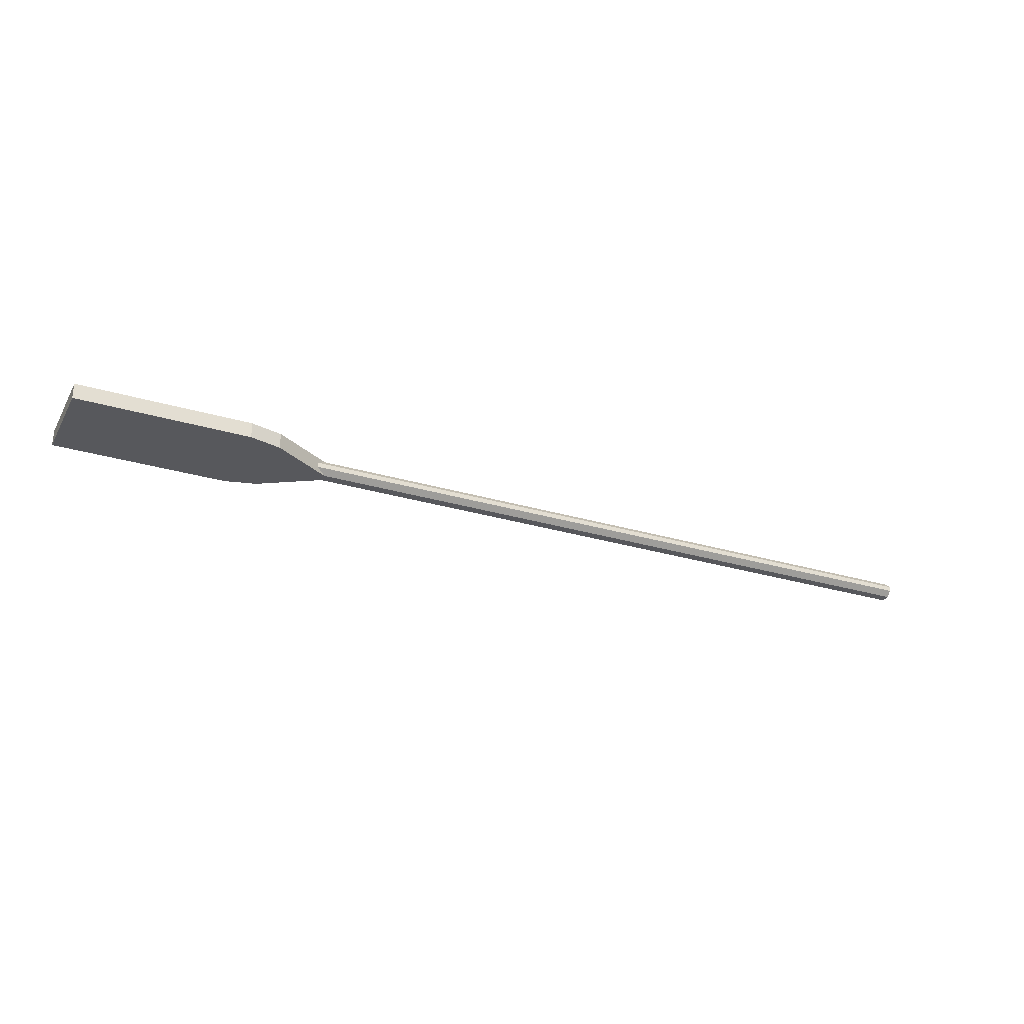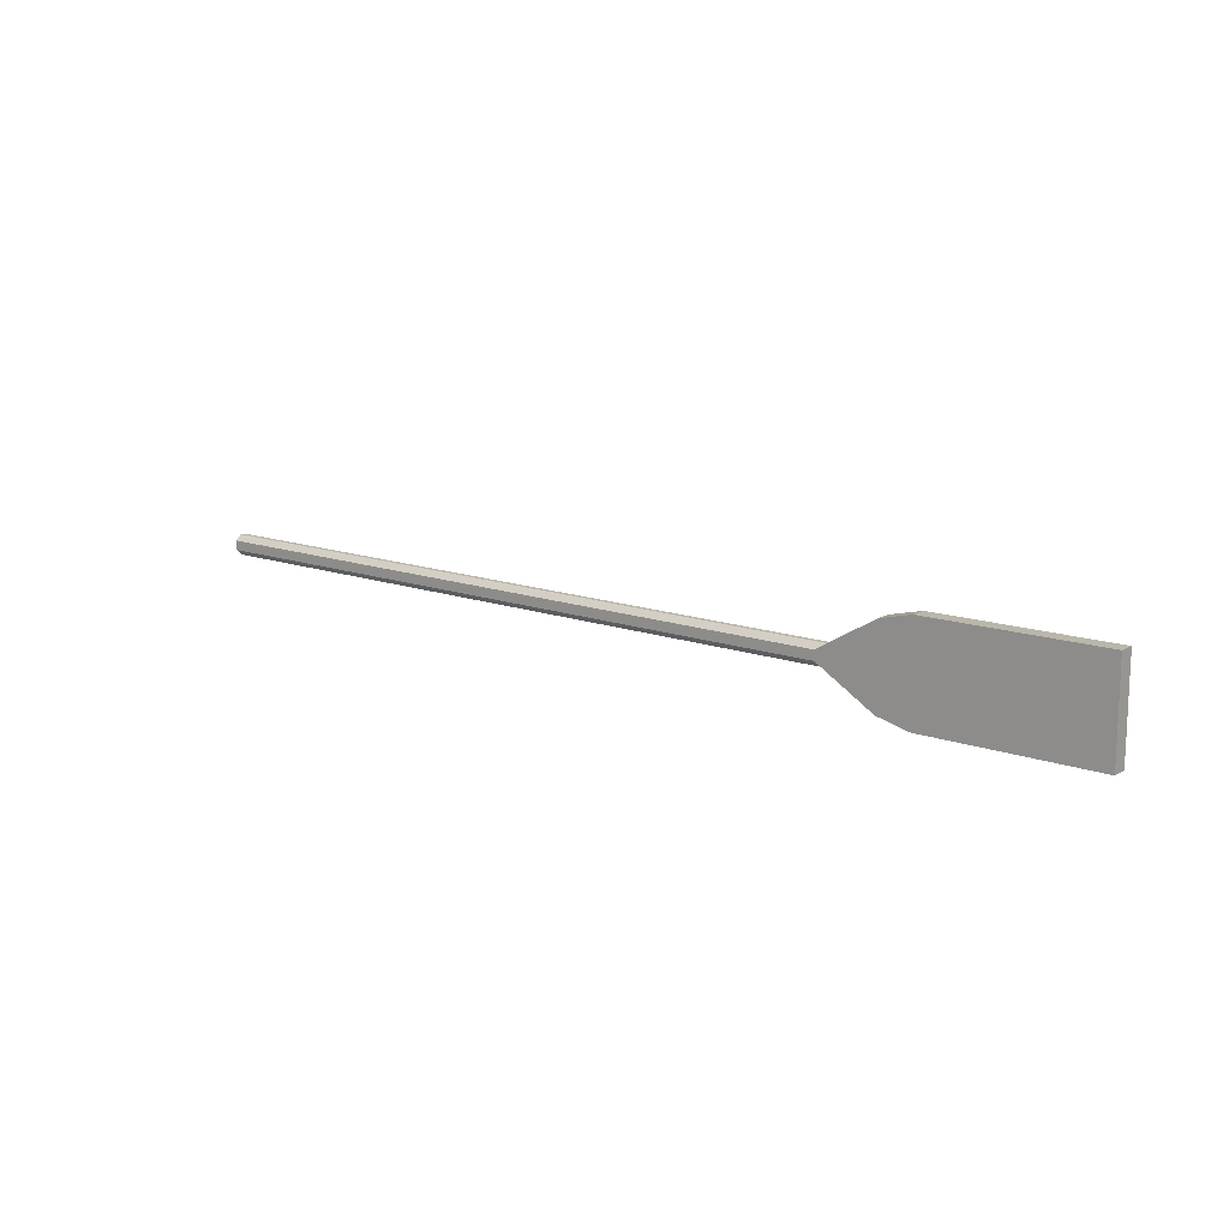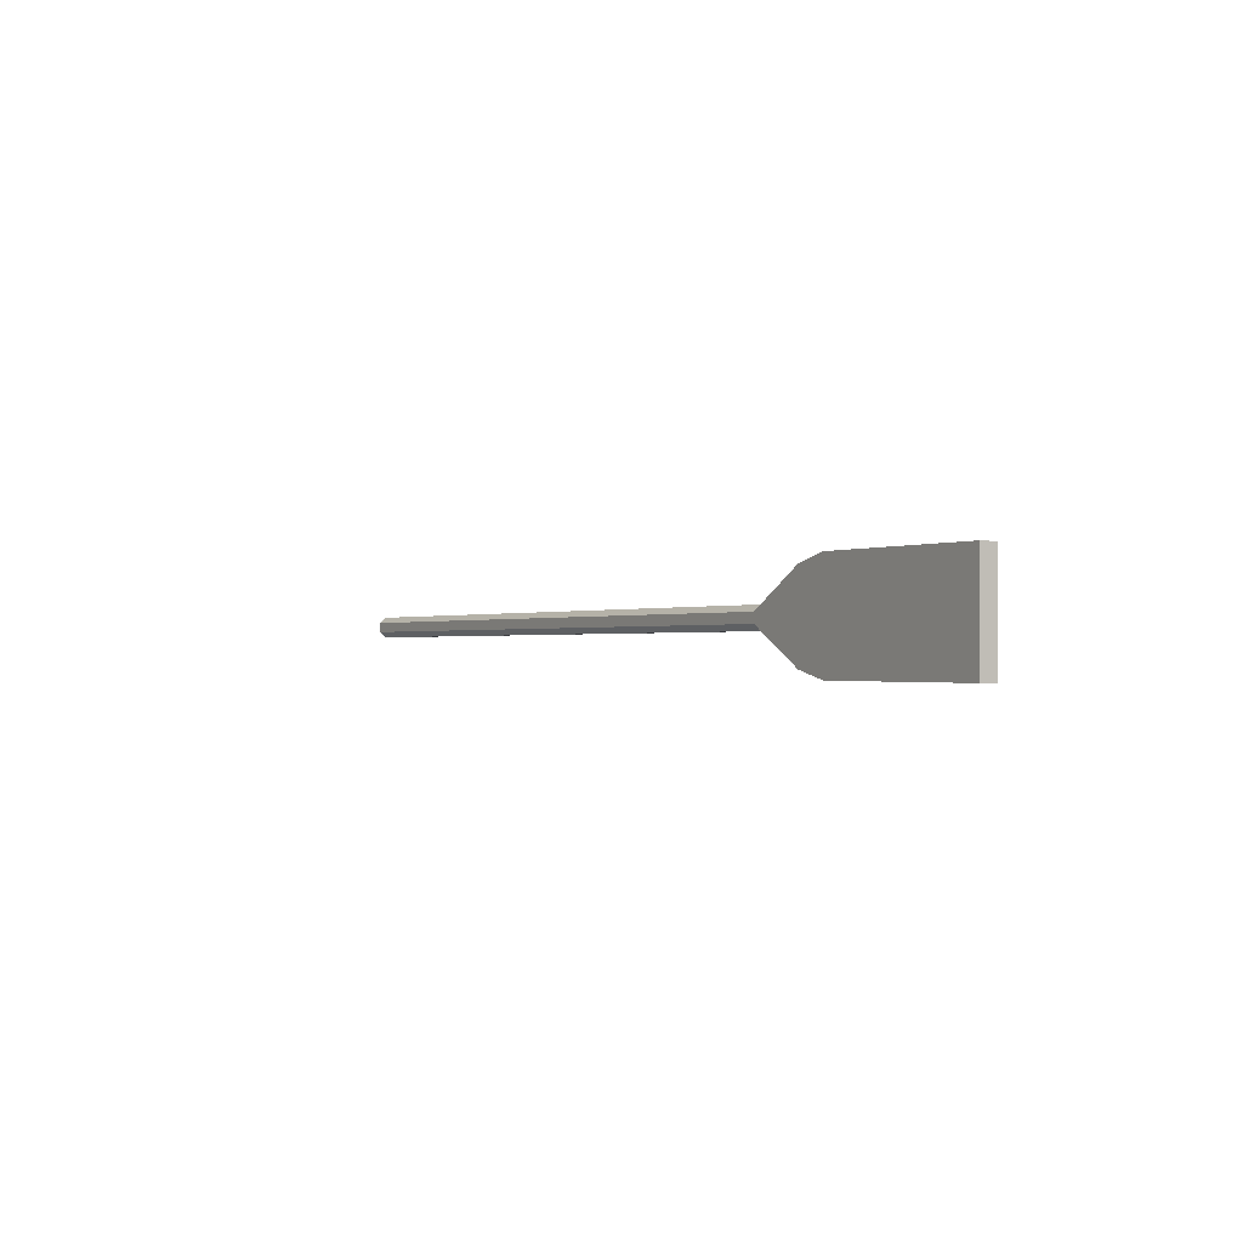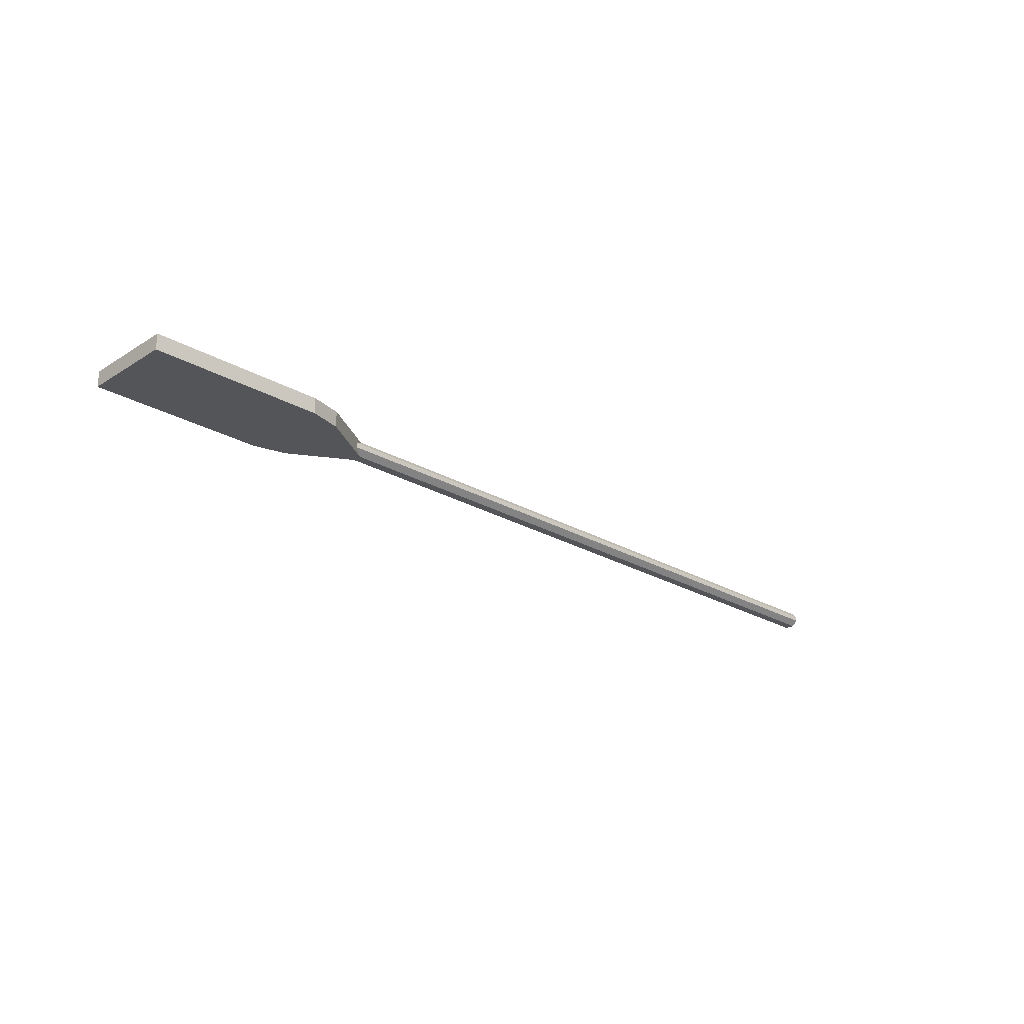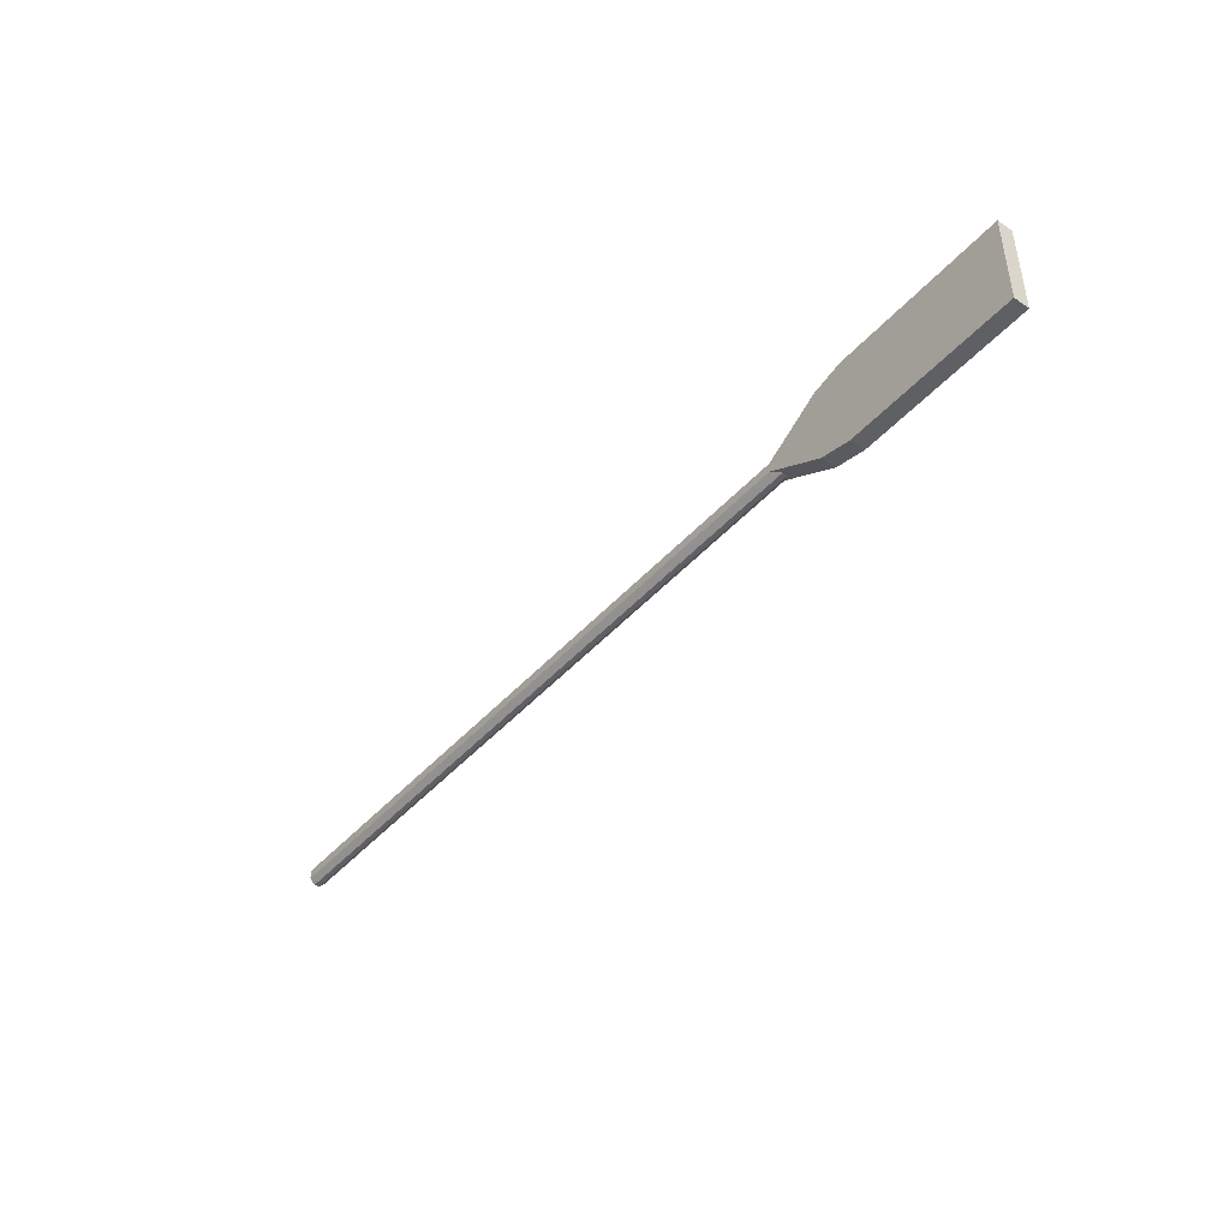
<metadata>
{"format":"obj","ext":"obj","renderer":"f3d","projection":"perspective","resolution":1024,"background":"white","views":[{"elev":-28.6,"azim":-24.3,"up":"+Z"},{"elev":13.8,"azim":-141.5,"up":"+Y"},{"elev":-0.9,"azim":-121.0,"up":"+Y"},{"elev":-24.2,"azim":-43.8,"up":"+Z"},{"elev":-44.2,"azim":-128.3,"up":"+Y"}]}
</metadata>
<code>
o Paddle_boat.002
v -0.000282 0.05584 -0.01052
v -0.000282 0.02784 -0.03852
v -3.467 0.02784 -0.03852
v -3.514 0.05584 -0.01052
v -3.514 0.05584 0.01348
v -0.000282 0.05584 0.01348
v -3.467 0.02784 0.04147
v -0.000282 0.02784 0.04147
v -3.76 0.2038 0.04147
v -3.76 0.2038 -0.03852
v -3.92 0.2438 -0.03852
v -3.92 0.2438 0.04147
v -4.8 0.2438 -0.03852
v -4.8 0.2438 0.04147
v -4.8 -0.2362 -0.03852
v -4.8 -0.2362 0.04147
v -3.92 -0.2362 -0.03852
v -3.92 -0.2362 0.04147
v -3.76 -0.1962 -0.03852
v -3.76 -0.1962 0.04147
v -3.467 -0.02016 -0.03852
v -0.000282 -0.02016 -0.03852
v -3.467 -0.02016 0.04147
v -0.000282 -0.02016 0.04147
v -0.000282 -0.04816 0.01348
v -0.000282 -0.04816 -0.01052
v -3.514 -0.04816 -0.01052
v -3.514 -0.04816 0.01348
f 1 2 3
f 3 4 1
f 1 4 5
f 5 6 1
f 6 5 7
f 7 8 6
f 9 5 4
f 4 10 9
f 9 7 5
f 4 3 10
f 9 10 11
f 11 12 9
f 12 11 13
f 13 14 12
f 14 13 15
f 15 16 14
f 16 15 17
f 17 18 16
f 18 17 19
f 19 20 18
f 19 10 3
f 3 21 19
f 13 11 17
f 17 11 10
f 19 17 10
f 3 2 22
f 22 21 3
f 17 15 13
f 9 20 23
f 23 7 9
f 16 18 12
f 12 18 20
f 23 24 8
f 9 12 20
f 12 14 16
f 8 7 23
f 22 24 25
f 8 2 1
f 25 26 22
f 1 6 8
f 8 24 2
f 22 2 24
f 20 19 27
f 19 21 27
f 27 28 20
f 28 23 20
f 26 27 21
f 21 22 26
f 25 24 23
f 23 28 25
f 27 26 25
f 25 28 27

</code>
